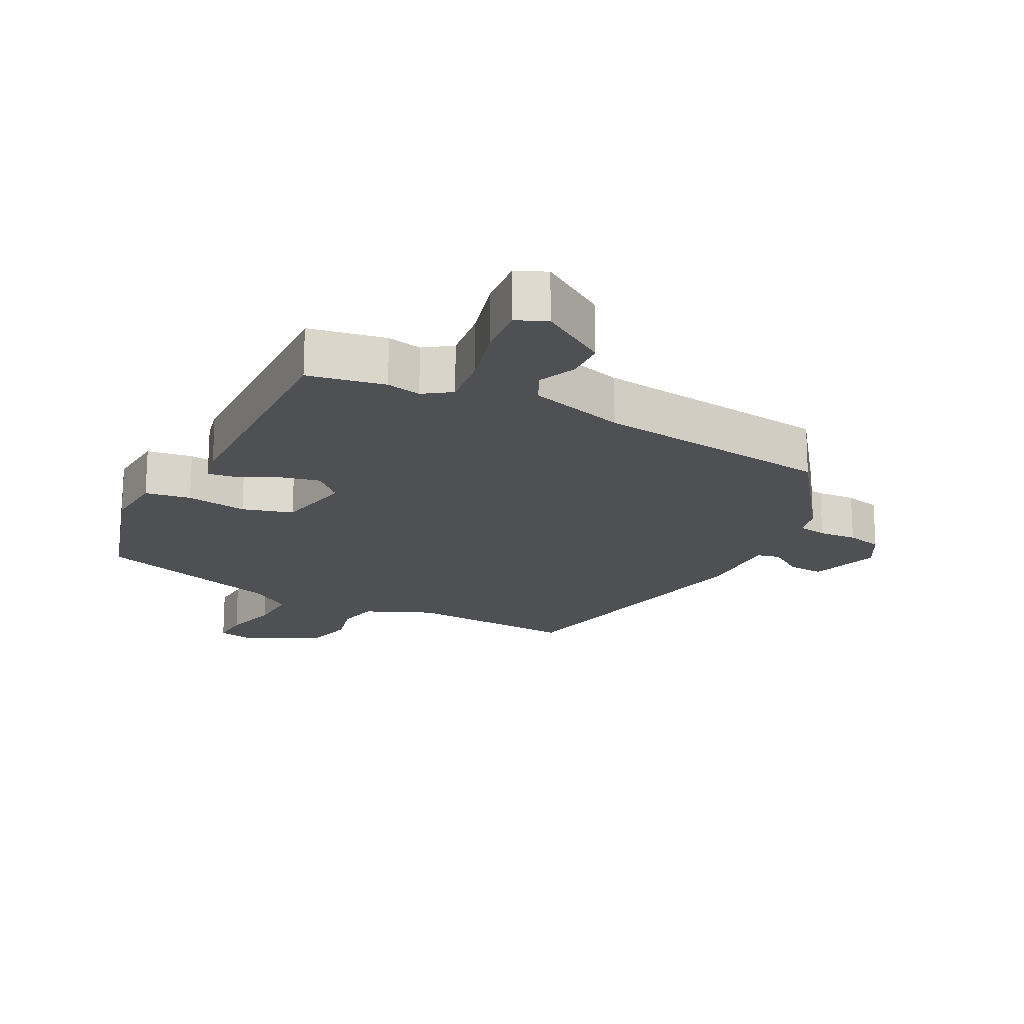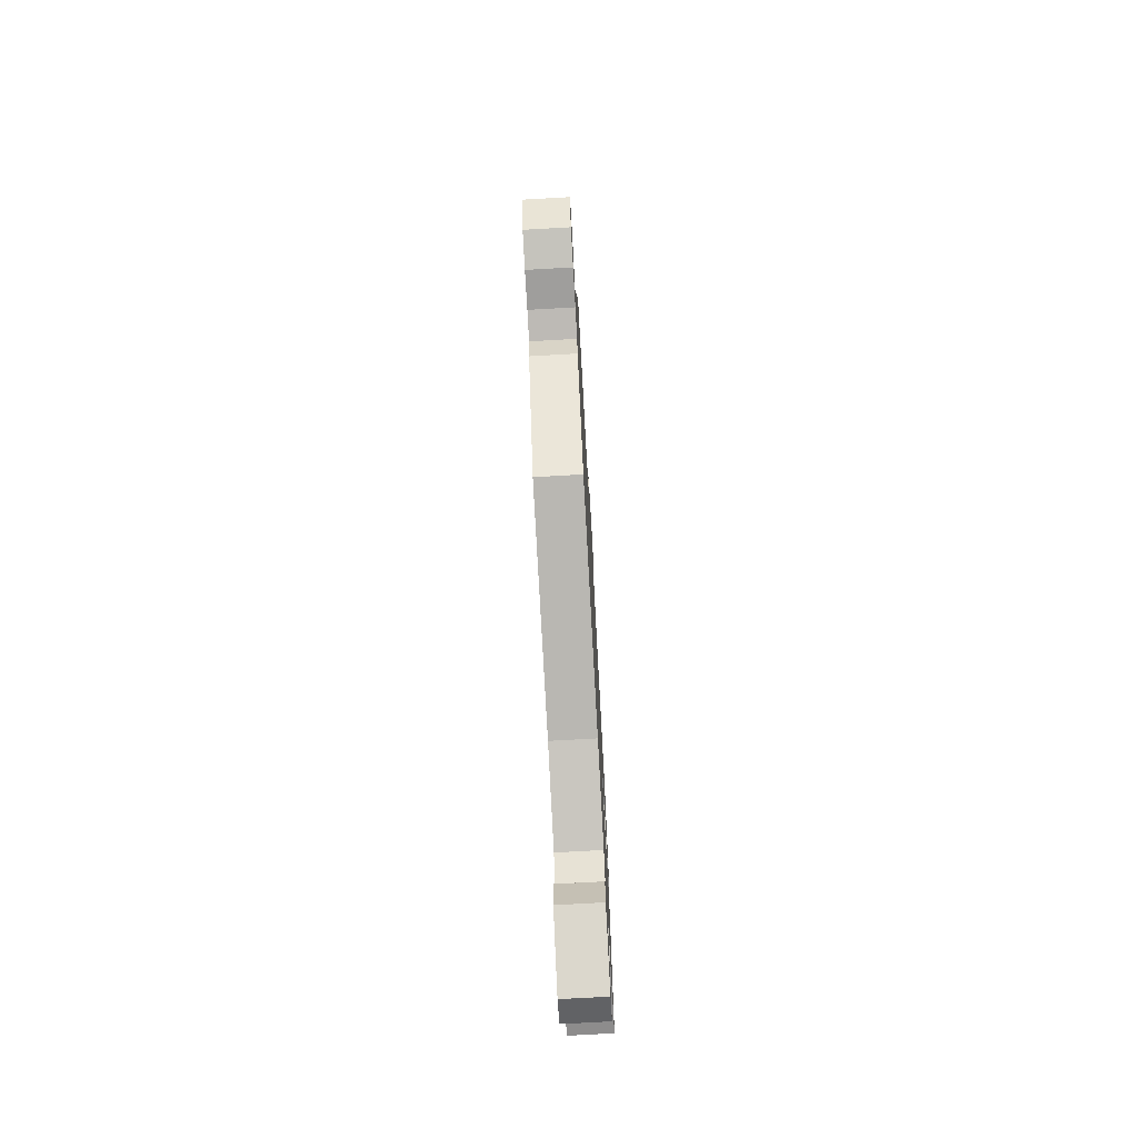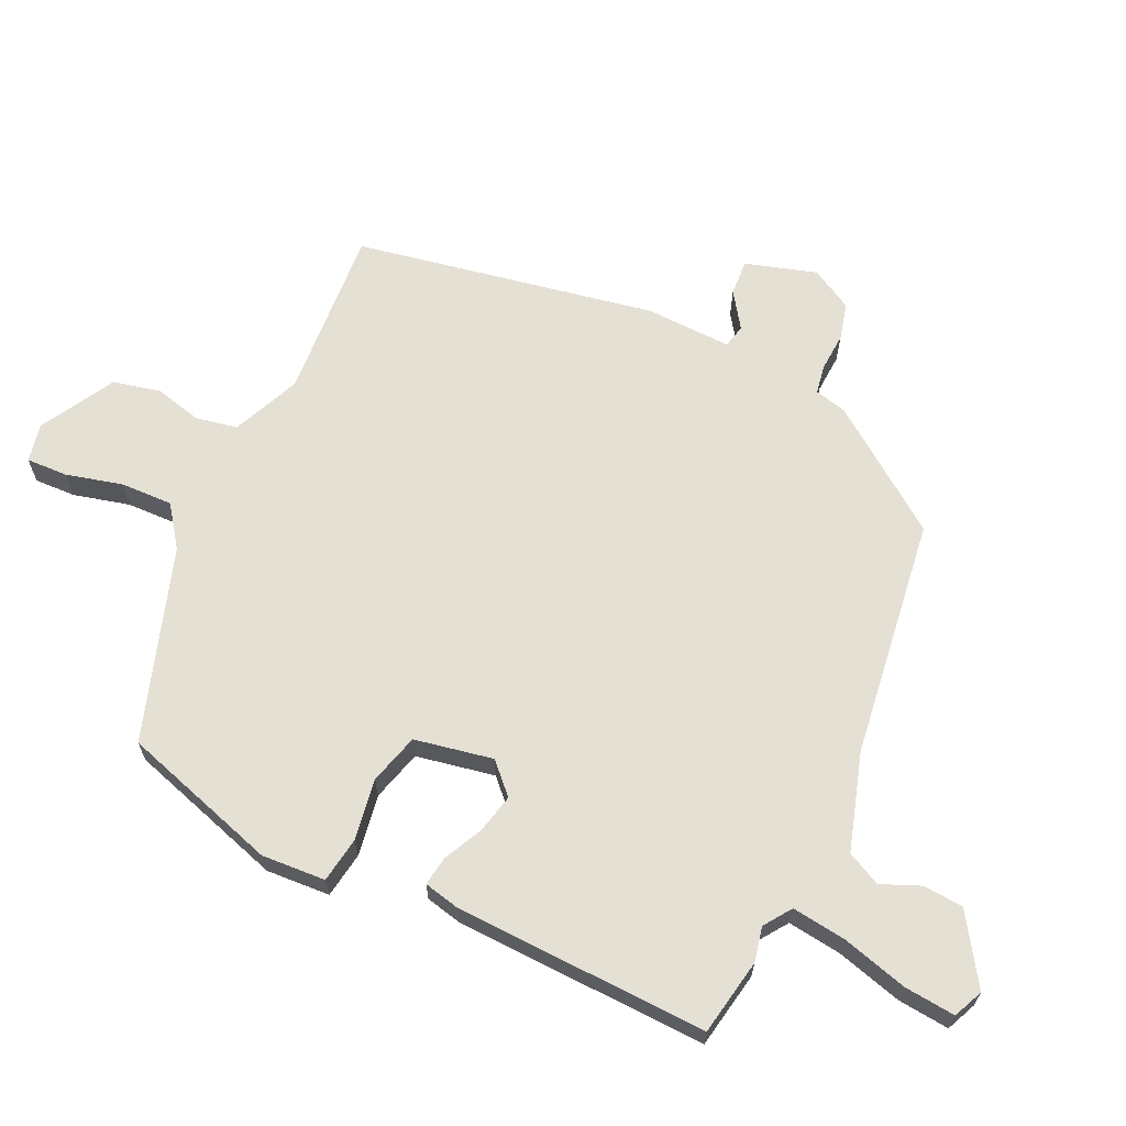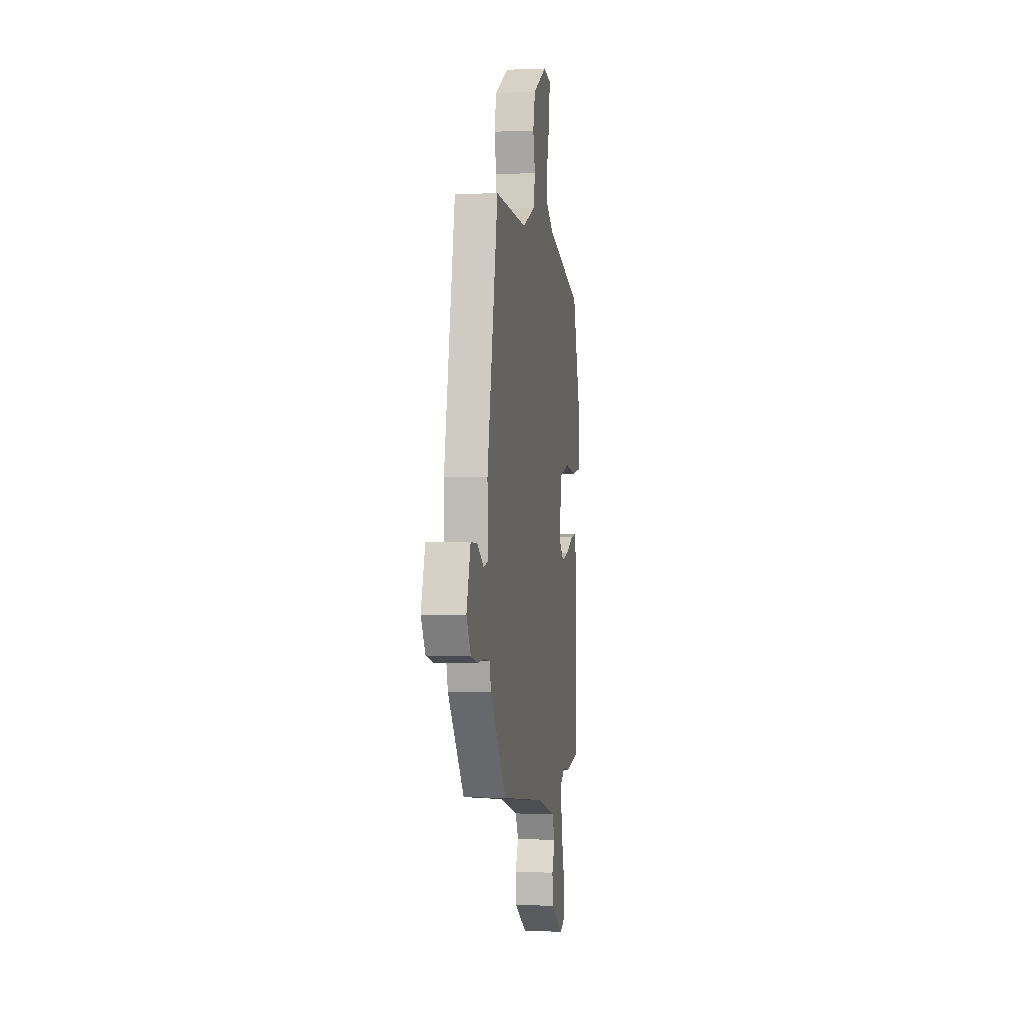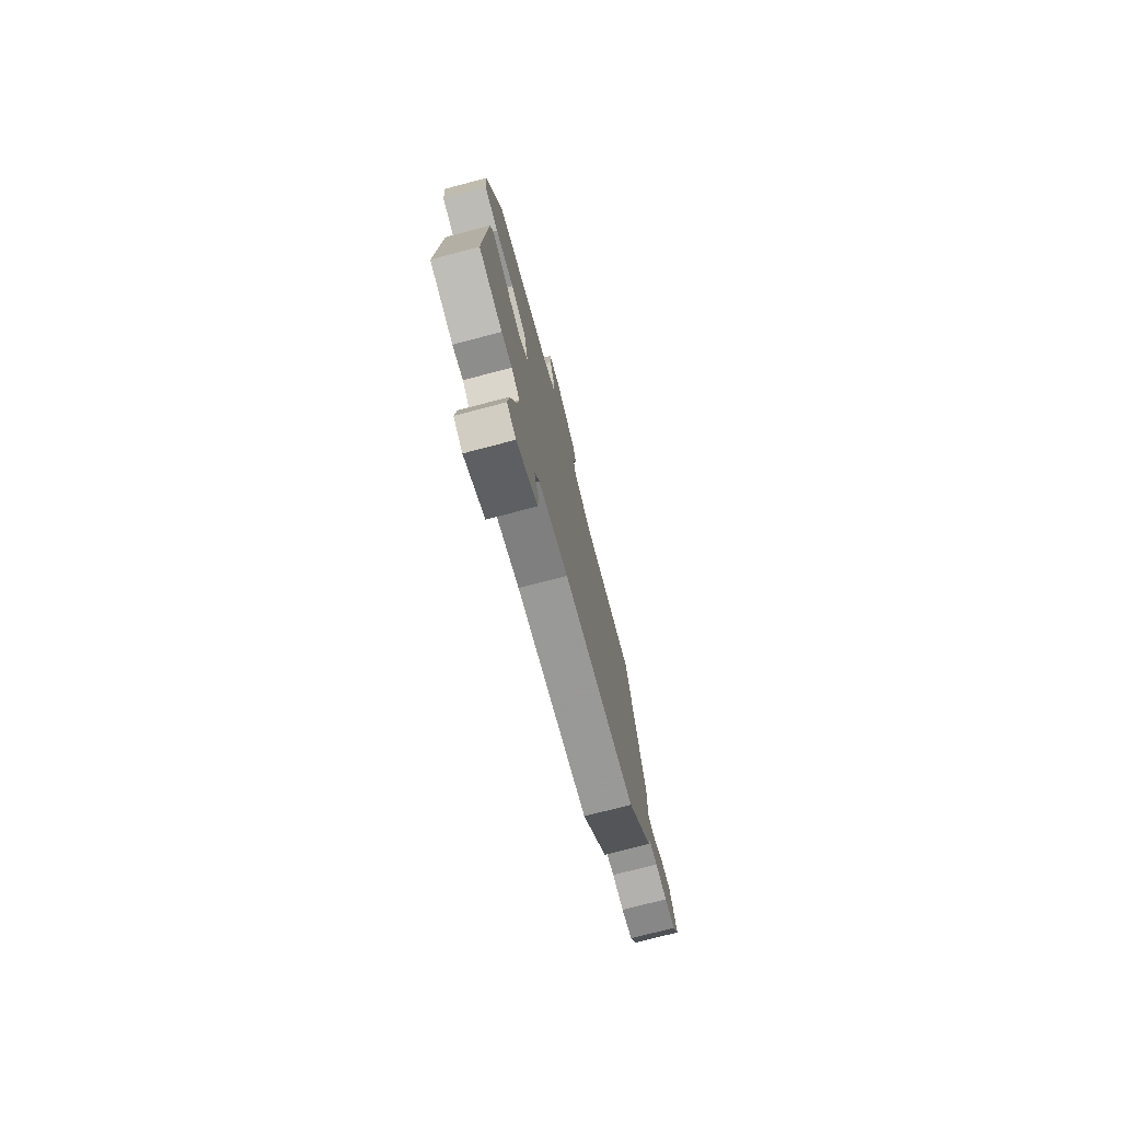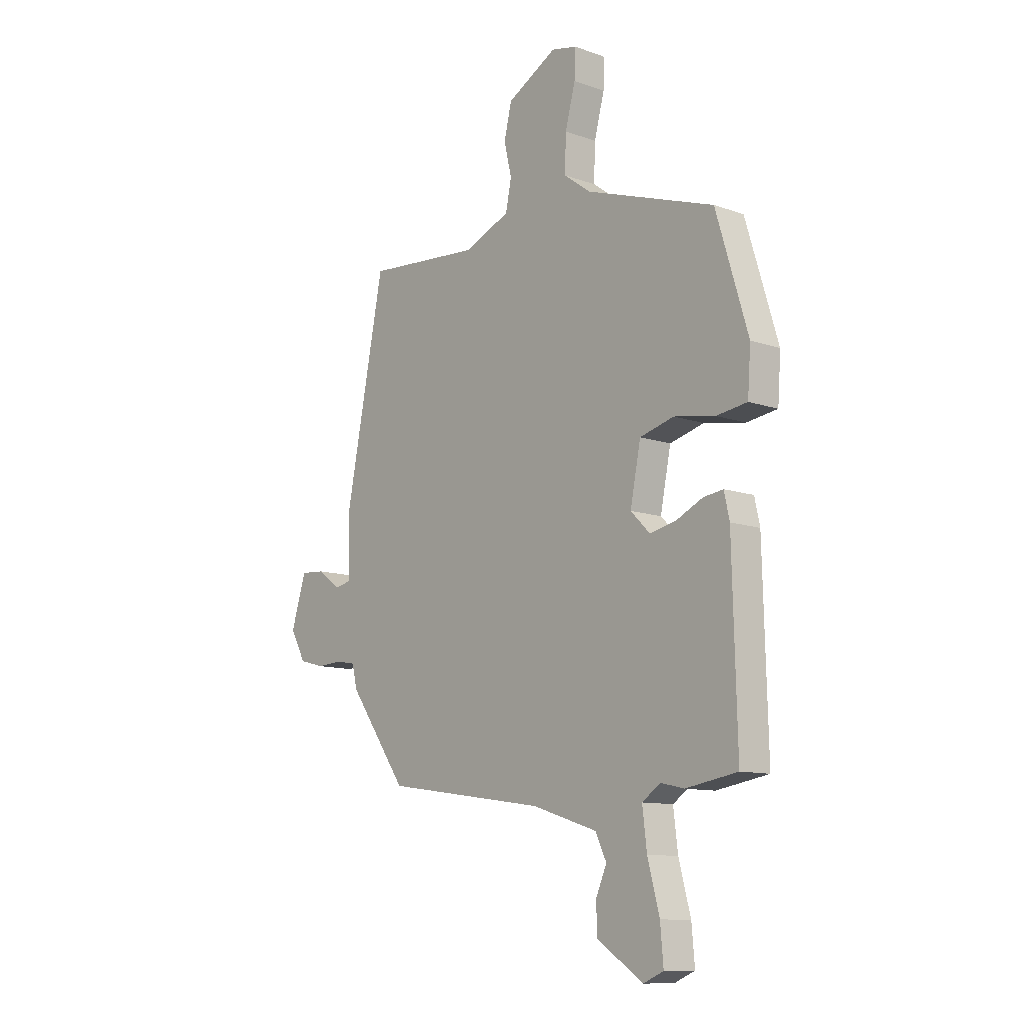
<metadata>
{"format":"obj","ext":"obj","renderer":"f3d","projection":"perspective","resolution":1024,"background":"white","views":[{"elev":-18.5,"azim":153.2,"up":"+Y"},{"elev":-73.9,"azim":-86.8,"up":"+Z"},{"elev":65.4,"azim":115.6,"up":"+Y"},{"elev":0.4,"azim":-80.3,"up":"+Z"},{"elev":-76.5,"azim":104.7,"up":"+Z"},{"elev":-11.0,"azim":48.9,"up":"+Z"}]}
</metadata>
<code>
v -0.412 0.07 0.509
v -0.149 0.07 0.488
v -0.044 0.07 0.532
v -0.031 0.07 0.596
v -0.048 0.07 0.669
v -0.031 0.07 0.741
v 0.083 0.07 0.804
v 0.142 0.07 0.791
v 0.139 0.07 0.728
v 0.116 0.07 0.641
v 0.113 0.07 0.561
v 0.175 0.07 0.515
v 0.469 0.07 0.415
v 0.542 0.07 0.173
v 0.535 0.07 0.075
v 0.465 0.07 0.065
v 0.371 0.07 0.081
v 0.293 0.07 0.06
v 0.269 0.07 -0.06
v 0.313 0.07 -0.104
v 0.373 0.07 -0.091
v 0.434 0.07 -0.062
v 0.479 0.07 -0.056
v 0.491 0.07 -0.111
v 0.501 0.07 -0.5
v 0.383 0.07 -0.52
v 0.33 0.07 -0.508
v 0.288 0.07 -0.537
v 0.298 0.07 -0.62
v 0.325 0.07 -0.721
v 0.332 0.07 -0.8
v 0.286 0.07 -0.82
v 0.182 0.07 -0.751
v 0.179 0.07 -0.688
v 0.204 0.07 -0.63
v 0.179 0.07 -0.578
v 0.03 0.07 -0.531
v -0.338 0.07 -0.478
v -0.471 0.07 -0.292
v -0.483 0.07 -0.242
v -0.528 0.07 -0.234
v -0.587 0.07 -0.237
v -0.643 0.07 -0.222
v -0.678 0.07 -0.158
v -0.644 0.07 -0.049
v -0.589 0.07 -0.053
v -0.535 0.07 -0.091
v -0.499 0.07 -0.083
v -0.502 0.07 0.05
v -0.412 0 0.509
v -0.149 0 0.488
v -0.044 0 0.532
v -0.031 0 0.596
v -0.048 0 0.669
v -0.031 0 0.741
v 0.083 0 0.804
v 0.142 0 0.791
v 0.139 0 0.728
v 0.116 0 0.641
v 0.113 0 0.561
v 0.175 0 0.515
v 0.469 0 0.415
v 0.542 0 0.173
v 0.535 0 0.075
v 0.465 0 0.065
v 0.371 0 0.081
v 0.293 0 0.06
v 0.269 0 -0.06
v 0.313 0 -0.104
v 0.373 0 -0.091
v 0.434 0 -0.062
v 0.479 0 -0.056
v 0.491 0 -0.111
v 0.501 0 -0.5
v 0.383 0 -0.52
v 0.33 0 -0.508
v 0.288 0 -0.537
v 0.298 0 -0.62
v 0.325 0 -0.721
v 0.332 0 -0.8
v 0.286 0 -0.82
v 0.182 0 -0.751
v 0.179 0 -0.688
v 0.204 0 -0.63
v 0.179 0 -0.578
v 0.03 0 -0.531
v -0.338 0 -0.478
v -0.471 0 -0.292
v -0.483 0 -0.242
v -0.528 0 -0.234
v -0.587 0 -0.237
v -0.643 0 -0.222
v -0.678 0 -0.158
v -0.644 0 -0.049
v -0.589 0 -0.053
v -0.535 0 -0.091
v -0.499 0 -0.083
v -0.502 0 0.05
f 48 49 1 2
f 45 46 47
f 44 45 47
f 43 44 47
f 42 43 47
f 41 42 47
f 40 41 47 48
f 48 2 3
f 40 48 3
f 39 40 3
f 38 39 3
f 37 38 3
f 33 34 35
f 32 33 35
f 31 32 35
f 30 31 35
f 29 30 35
f 28 29 35 36
f 37 3 4
f 36 37 4
f 28 36 4
f 27 28 4
f 25 26 27
f 24 25 27
f 23 24 27
f 22 23 27
f 21 22 27
f 15 16 17
f 14 15 17
f 13 14 17
f 12 13 17
f 11 12 17 18
f 8 9 10
f 7 8 10
f 6 7 10
f 5 6 10
f 4 5 10
f 4 10 11
f 20 21 27
f 19 20 27
f 19 27 4 11
f 11 18 19
f 51 50 98 97
f 96 95 94
f 96 94 93
f 96 93 92
f 96 92 91
f 96 91 90
f 97 96 90 89
f 52 51 97
f 52 97 89
f 52 89 88
f 52 88 87
f 52 87 86
f 84 83 82
f 84 82 81
f 84 81 80
f 84 80 79
f 84 79 78
f 85 84 78 77
f 53 52 86
f 53 86 85
f 53 85 77
f 53 77 76
f 76 75 74
f 76 74 73
f 76 73 72
f 76 72 71
f 76 71 70
f 66 65 64
f 66 64 63
f 66 63 62
f 66 62 61
f 67 66 61 60
f 59 58 57
f 59 57 56
f 59 56 55
f 59 55 54
f 59 54 53
f 60 59 53
f 76 70 69
f 76 69 68
f 60 53 76 68
f 68 67 60
f 1 50 51 2
f 2 51 52 3
f 3 52 53 4
f 4 53 54 5
f 5 54 55 6
f 6 55 56 7
f 7 56 57 8
f 8 57 58 9
f 9 58 59 10
f 10 59 60 11
f 11 60 61 12
f 12 61 62 13
f 13 62 63 14
f 14 63 64 15
f 15 64 65 16
f 16 65 66 17
f 17 66 67 18
f 18 67 68 19
f 19 68 69 20
f 20 69 70 21
f 21 70 71 22
f 22 71 72 23
f 23 72 73 24
f 24 73 74 25
f 25 74 75 26
f 26 75 76 27
f 27 76 77 28
f 28 77 78 29
f 29 78 79 30
f 30 79 80 31
f 31 80 81 32
f 32 81 82 33
f 33 82 83 34
f 34 83 84 35
f 35 84 85 36
f 36 85 86 37
f 37 86 87 38
f 38 87 88 39
f 39 88 89 40
f 40 89 90 41
f 41 90 91 42
f 42 91 92 43
f 43 92 93 44
f 44 93 94 45
f 45 94 95 46
f 46 95 96 47
f 47 96 97 48
f 48 97 98 49
f 49 98 50 1

</code>
